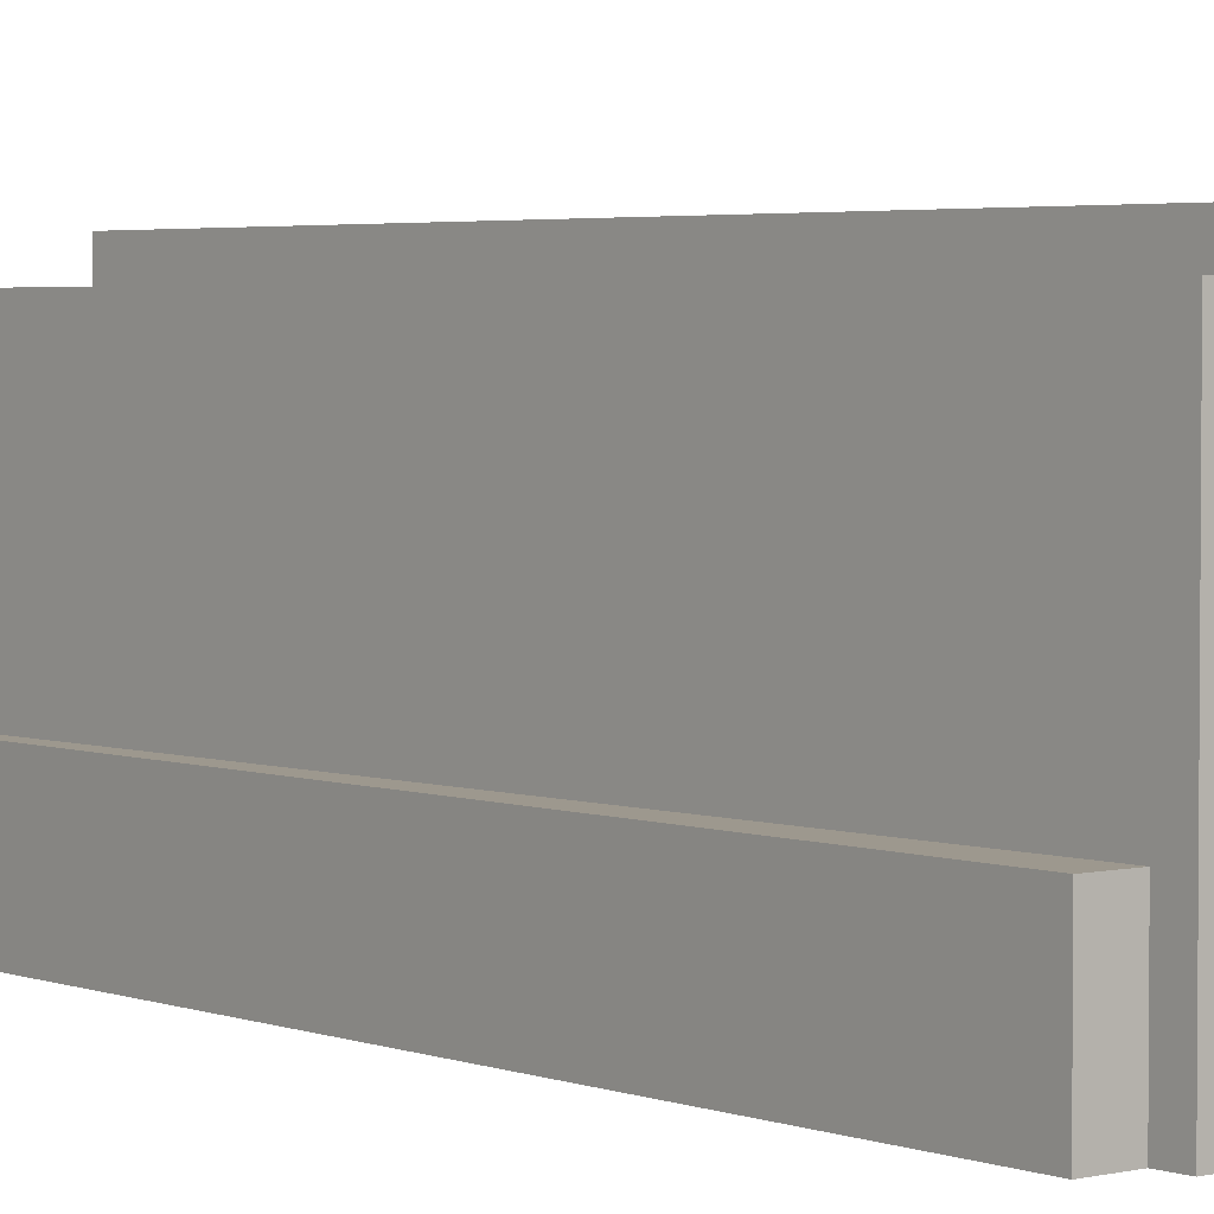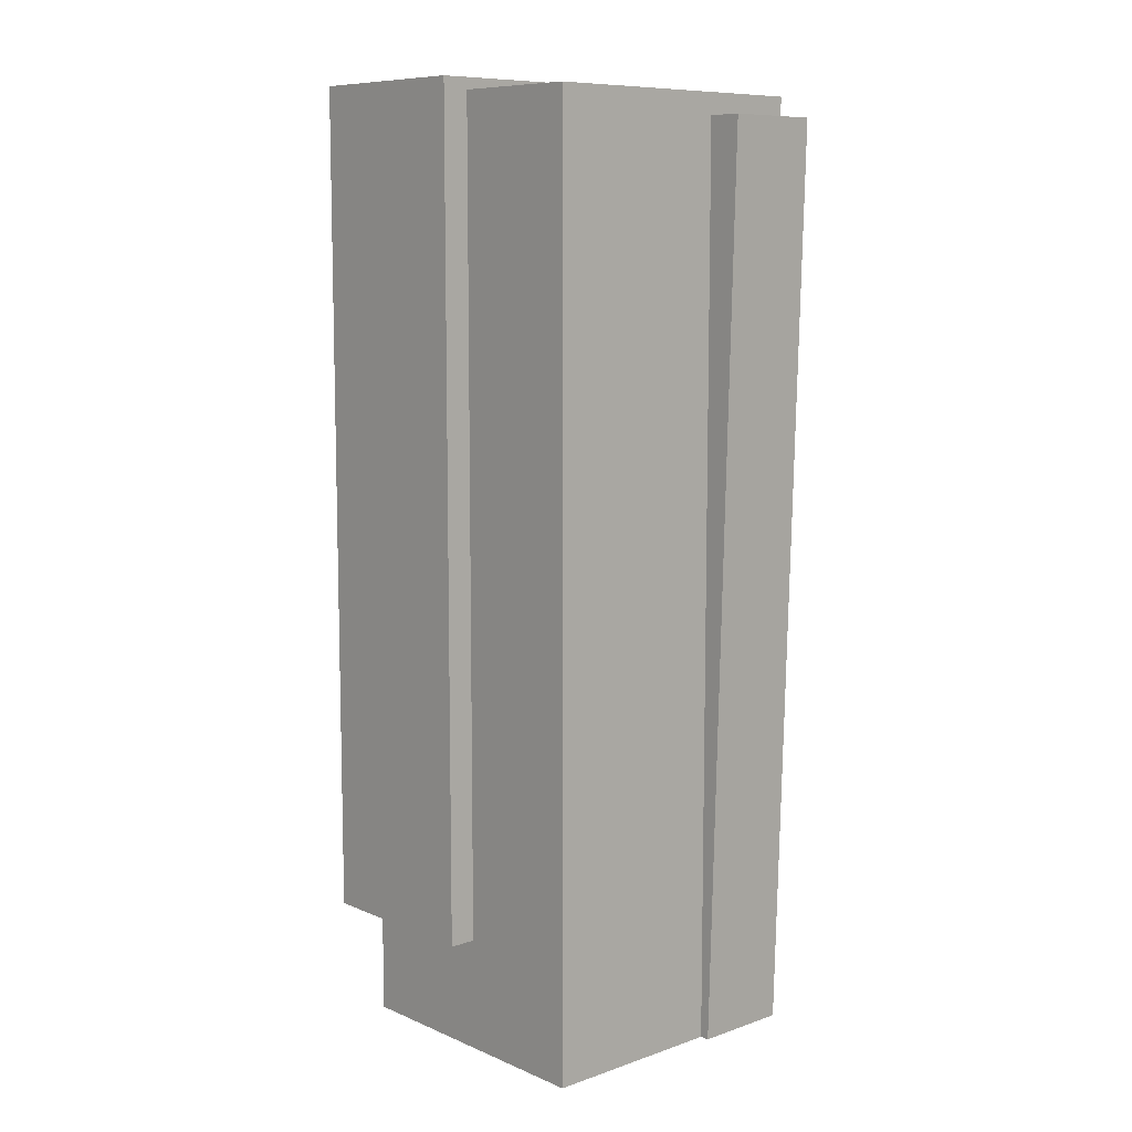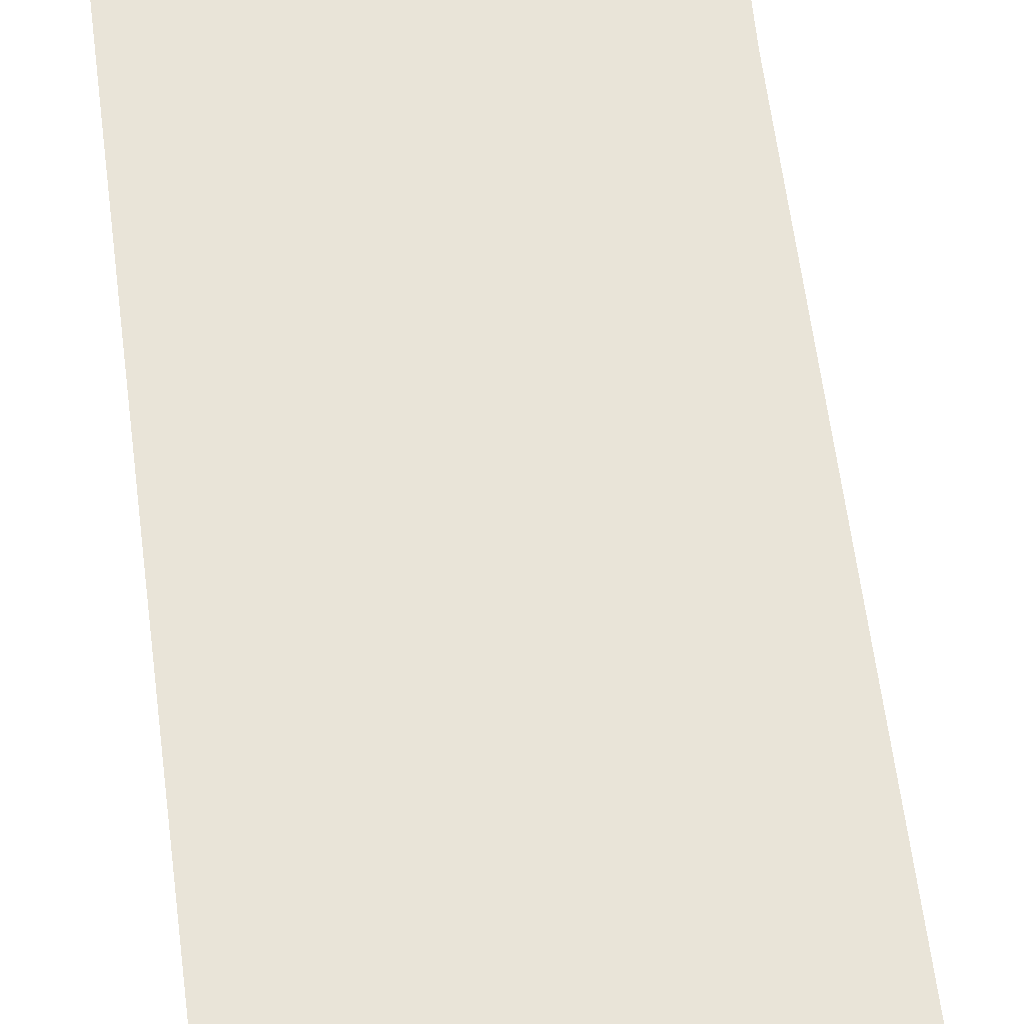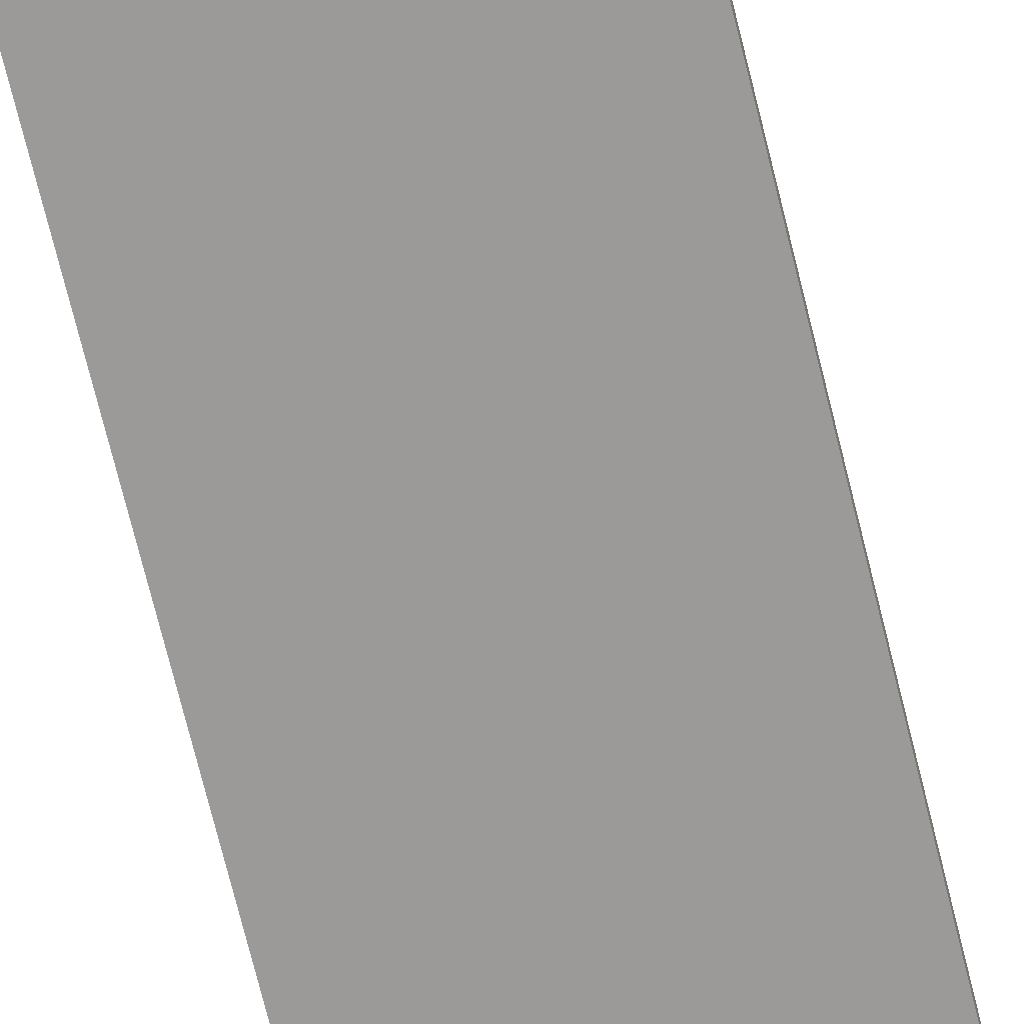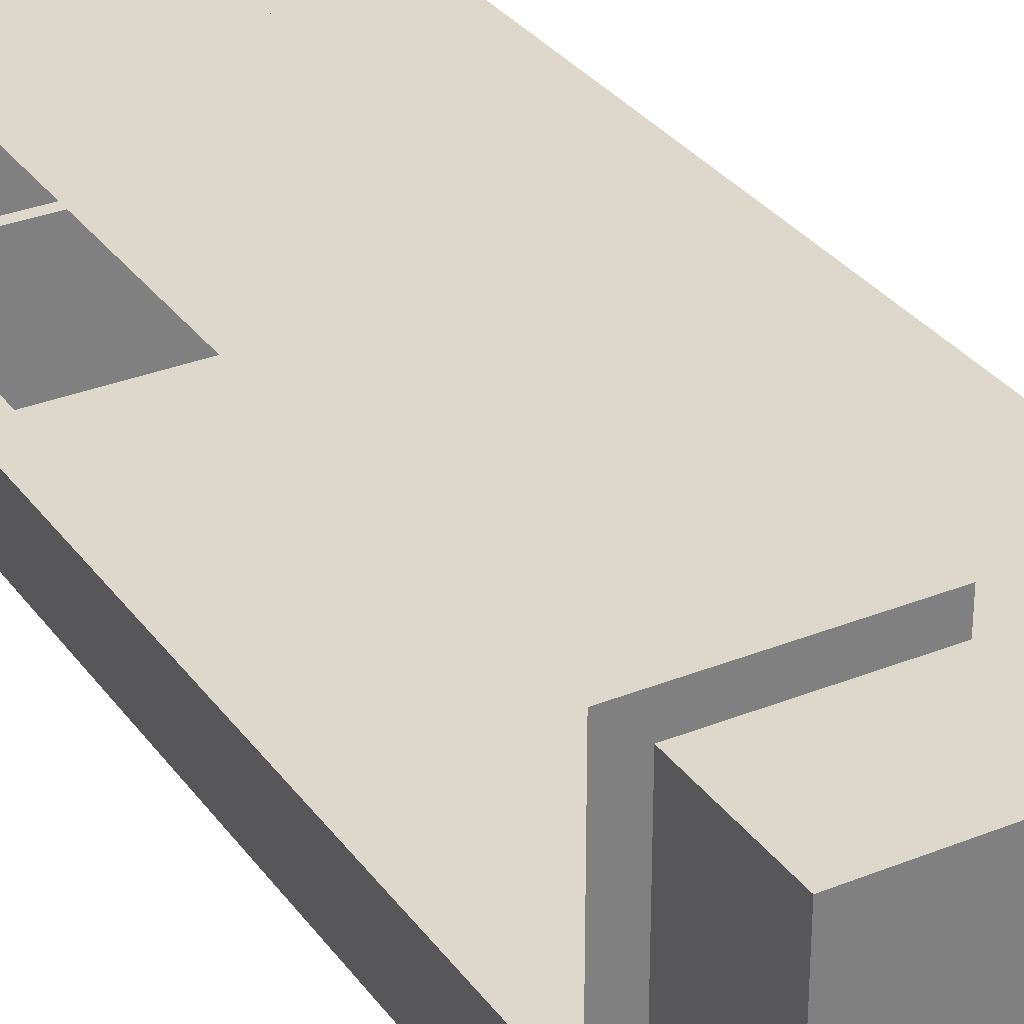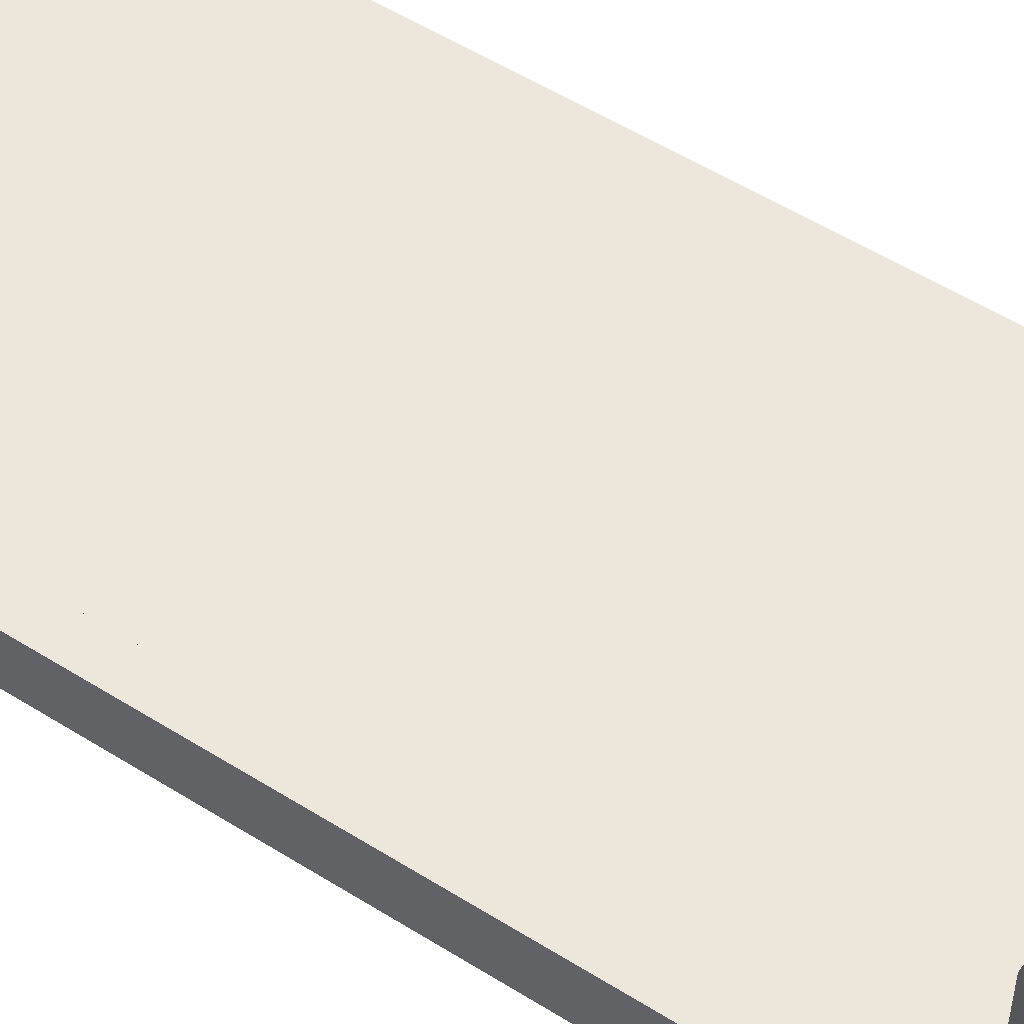
<metadata>
{"format":"obj","ext":"obj","renderer":"f3d","projection":"perspective","resolution":1024,"background":"white","views":[{"elev":3.2,"azim":140.4,"up":"+Z"},{"elev":9.1,"azim":47.9,"up":"+Y"},{"elev":60.4,"azim":-7.2,"up":"+Z"},{"elev":-69.3,"azim":12.8,"up":"+Z"},{"elev":31.4,"azim":-29.7,"up":"+Z"},{"elev":53.7,"azim":-56.1,"up":"+Z"}]}
</metadata>
<code>
g Mesh141
v 326.5 14.18 -69.19
v 323.1 14.18 -69.19
v 326.5 14.18 -68.57
v 322.4 14.18 -68.57
v 322.4 14.18 -72.98
v 323.1 14.18 -72.98
v 323.1 14.18 -69.19
v 326.5 14.18 -69.19
v 326.5 14.18 -68.57
v 322.4 14.18 -68.57
v 322.4 14.18 -72.98
v 323.1 14.18 -72.98
v 326.5 32.83 -69.19
v 326.5 14.18 -69.19
v 326.5 14.18 -68.57
v 326.5 33.09 -68.57
v 326.5 33.09 -72.98
v 326.5 32.83 -72.98
v 326.5 14.18 -69.19
v 326.5 32.83 -69.19
v 326.5 14.18 -68.57
v 326.5 33.09 -68.57
v 326.5 33.09 -72.98
v 326.5 32.83 -72.98
v 329.4 32.83 -75.68
v 329.4 32.83 -69.19
v 326.5 32.83 -69.19
v 326.5 32.83 -72.98
v 323.1 32.83 -75.68
v 323.1 32.83 -72.98
v 329.4 32.83 -69.19
v 329.4 32.83 -75.68
v 326.5 32.83 -69.19
v 326.5 32.83 -72.98
v 323.1 32.83 -75.68
v 323.1 32.83 -72.98
v 326.5 32.83 -69.19
v 329.4 32.83 -69.19
v 329.4 11.64 -69.19
v 326.5 14.18 -69.19
v 323.1 11.64 -69.19
v 323.1 14.18 -69.19
v 329.4 32.83 -69.19
v 326.5 32.83 -69.19
v 329.4 11.64 -69.19
v 326.5 14.18 -69.19
v 323.1 11.64 -69.19
v 323.1 14.18 -69.19
v 329.4 32.34 -73.47
v 329.4 11.64 -73.47
v 329.4 11.64 -69.19
v 329.4 32.83 -69.19
v 329.4 32.83 -75.68
v 329.4 32.34 -75.68
v 329.4 11.64 -73.47
v 329.4 32.34 -73.47
v 329.4 11.64 -69.19
v 329.4 32.83 -69.19
v 329.4 32.83 -75.68
v 329.4 32.34 -75.68
v 323.1 11.64 -75.68
v 323.1 11.64 -69.19
v 329.4 11.64 -69.19
v 329.4 11.64 -73.47
v 329.7 11.64 -73.47
v 329.7 11.64 -75.68
v 323.1 11.64 -69.19
v 323.1 11.64 -75.68
v 329.4 11.64 -69.19
v 329.4 11.64 -73.47
v 329.7 11.64 -73.47
v 329.7 11.64 -75.68
v 323.1 14.18 -69.19
v 323.1 11.64 -69.19
v 323.1 11.64 -75.68
v 323.1 14.18 -72.98
v 323.1 32.83 -75.68
v 323.1 32.83 -72.98
v 323.1 11.64 -69.19
v 323.1 14.18 -69.19
v 323.1 11.64 -75.68
v 323.1 14.18 -72.98
v 323.1 32.83 -75.68
v 323.1 32.83 -72.98
v 322.4 14.18 -72.98
v 323.1 14.18 -72.98
v 323.1 32.83 -72.98
v 322.4 33.09 -72.98
v 326.5 33.09 -72.98
v 326.5 32.83 -72.98
v 326.5 32.83 -72.98
v 323.1 32.83 -72.98
v 326.5 33.09 -72.98
v 322.4 33.09 -72.98
v 322.4 14.18 -72.98
v 323.1 14.18 -72.98
v 329.4 32.83 -75.68
v 323.1 32.83 -75.68
v 323.1 11.64 -75.68
v 329.4 32.34 -75.68
v 329.7 11.64 -75.68
v 330.2 32.34 -75.68
v 330.2 32.34 -75.68
v 329.7 11.64 -75.68
v 329.4 32.34 -75.68
v 323.1 11.64 -75.68
v 329.4 32.83 -75.68
v 323.1 32.83 -75.68
v 329.4 32.34 -73.47
v 329.4 32.34 -75.68
v 330.2 32.34 -75.68
v 330.2 32.34 -73.47
v 330.2 32.34 -73.47
v 330.2 32.34 -75.68
v 329.4 32.34 -73.47
v 329.4 32.34 -75.68
v 329.4 32.34 -73.47
v 330.2 32.34 -73.47
v 329.7 11.64 -73.47
v 329.4 11.64 -73.47
v 330.2 32.34 -73.47
v 329.4 32.34 -73.47
v 329.7 11.64 -73.47
v 329.4 11.64 -73.47
v 329.7 11.64 -73.47
v 330.2 32.34 -73.47
v 330.2 32.34 -75.68
v 329.7 11.64 -75.68
v 329.7 11.64 -75.68
v 330.2 32.34 -75.68
v 329.7 11.64 -73.47
v 330.2 32.34 -73.47
v 322.4 33.09 -68.57
v 322.4 33.09 -72.98
v 326.5 33.09 -72.98
v 326.5 33.09 -68.57
v 326.5 33.09 -68.57
v 326.5 33.09 -72.98
v 322.4 33.09 -68.57
v 322.4 33.09 -72.98
v 322.4 33.09 -68.57
v 326.5 33.09 -68.57
v 326.5 14.18 -68.57
v 322.4 14.18 -68.57
v 326.5 33.09 -68.57
v 322.4 33.09 -68.57
v 326.5 14.18 -68.57
v 322.4 14.18 -68.57
g Mesh141_0
f 3 2 1
f 2 3 4
f 4 5 2
f 5 6 2
f 9 8 7
f 7 10 9
f 10 7 11
f 11 7 12
f 15 14 13
f 13 16 15
f 13 17 16
f 13 18 17
f 21 20 19
f 20 21 22
f 20 22 23
f 20 23 24
f 27 26 25
f 25 28 27
f 28 25 29
f 29 30 28
f 33 32 31
f 32 33 34
f 34 35 32
f 35 34 36
f 39 38 37
f 37 40 39
f 40 41 39
f 40 42 41
f 45 44 43
f 44 45 46
f 46 45 47
f 46 47 48
f 51 50 49
f 49 52 51
f 49 53 52
f 49 54 53
f 57 56 55
f 56 57 58
f 56 58 59
f 56 59 60
f 63 62 61
f 61 64 63
f 61 65 64
f 61 66 65
f 69 68 67
f 68 69 70
f 68 70 71
f 68 71 72
f 75 74 73
f 73 76 75
f 76 77 75
f 76 78 77
f 81 80 79
f 80 81 82
f 82 81 83
f 82 83 84
f 87 86 85
f 87 85 88
f 87 88 89
f 89 90 87
f 93 92 91
f 92 93 94
f 92 94 95
f 92 95 96
f 99 98 97
f 99 97 100
f 101 99 100
f 100 102 101
f 105 104 103
f 104 105 106
f 106 105 107
f 106 107 108
f 111 110 109
f 109 112 111
f 115 114 113
f 114 115 116
f 119 118 117
f 117 120 119
f 123 122 121
f 122 123 124
f 127 126 125
f 125 128 127
f 131 130 129
f 130 131 132
f 135 134 133
f 133 136 135
f 139 138 137
f 138 139 140
f 143 142 141
f 141 144 143
f 147 146 145
f 146 147 148

</code>
